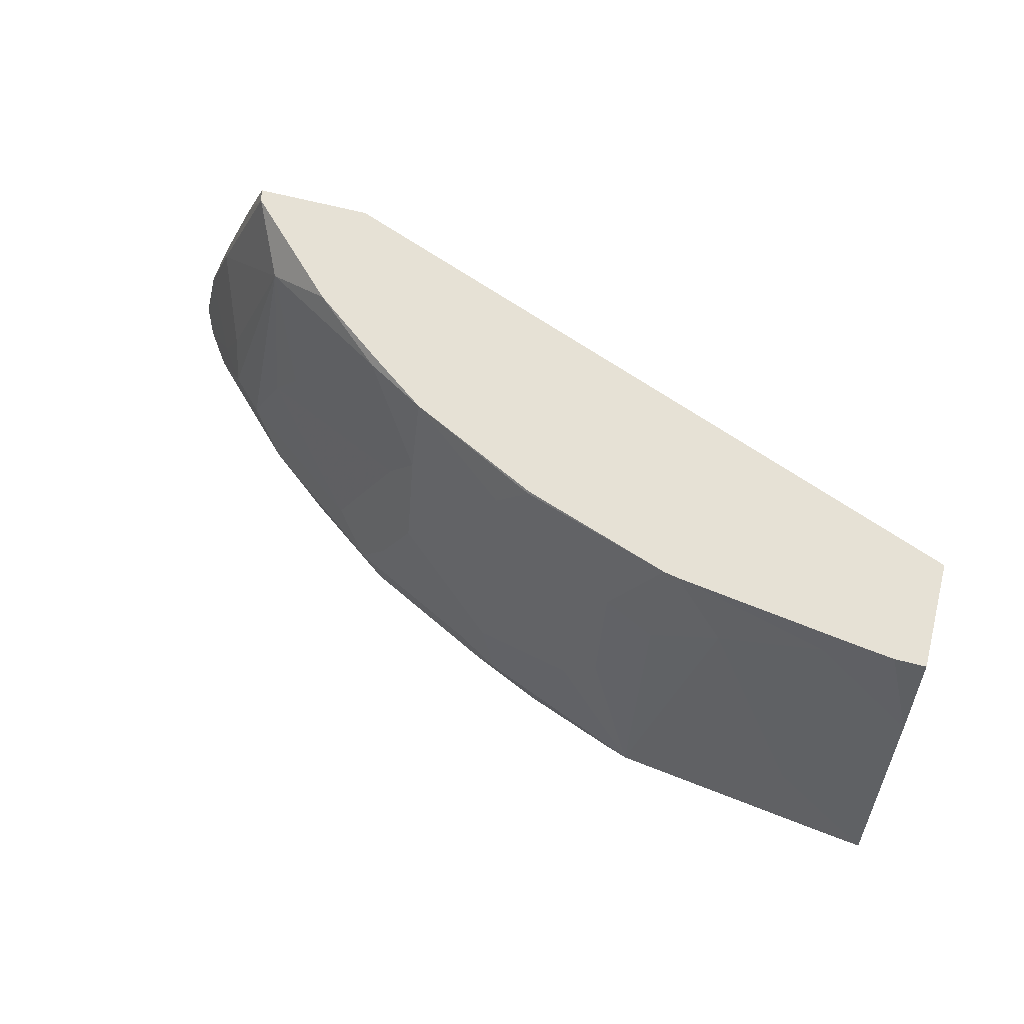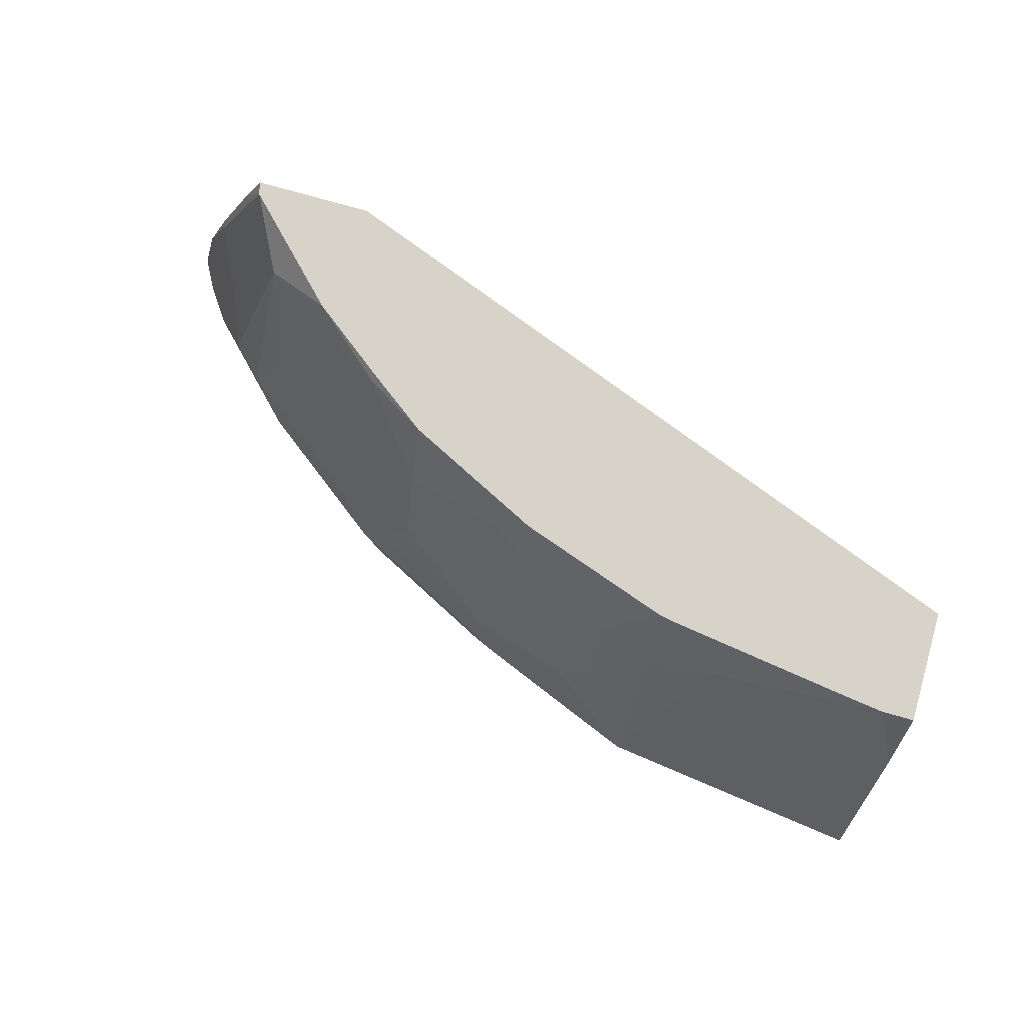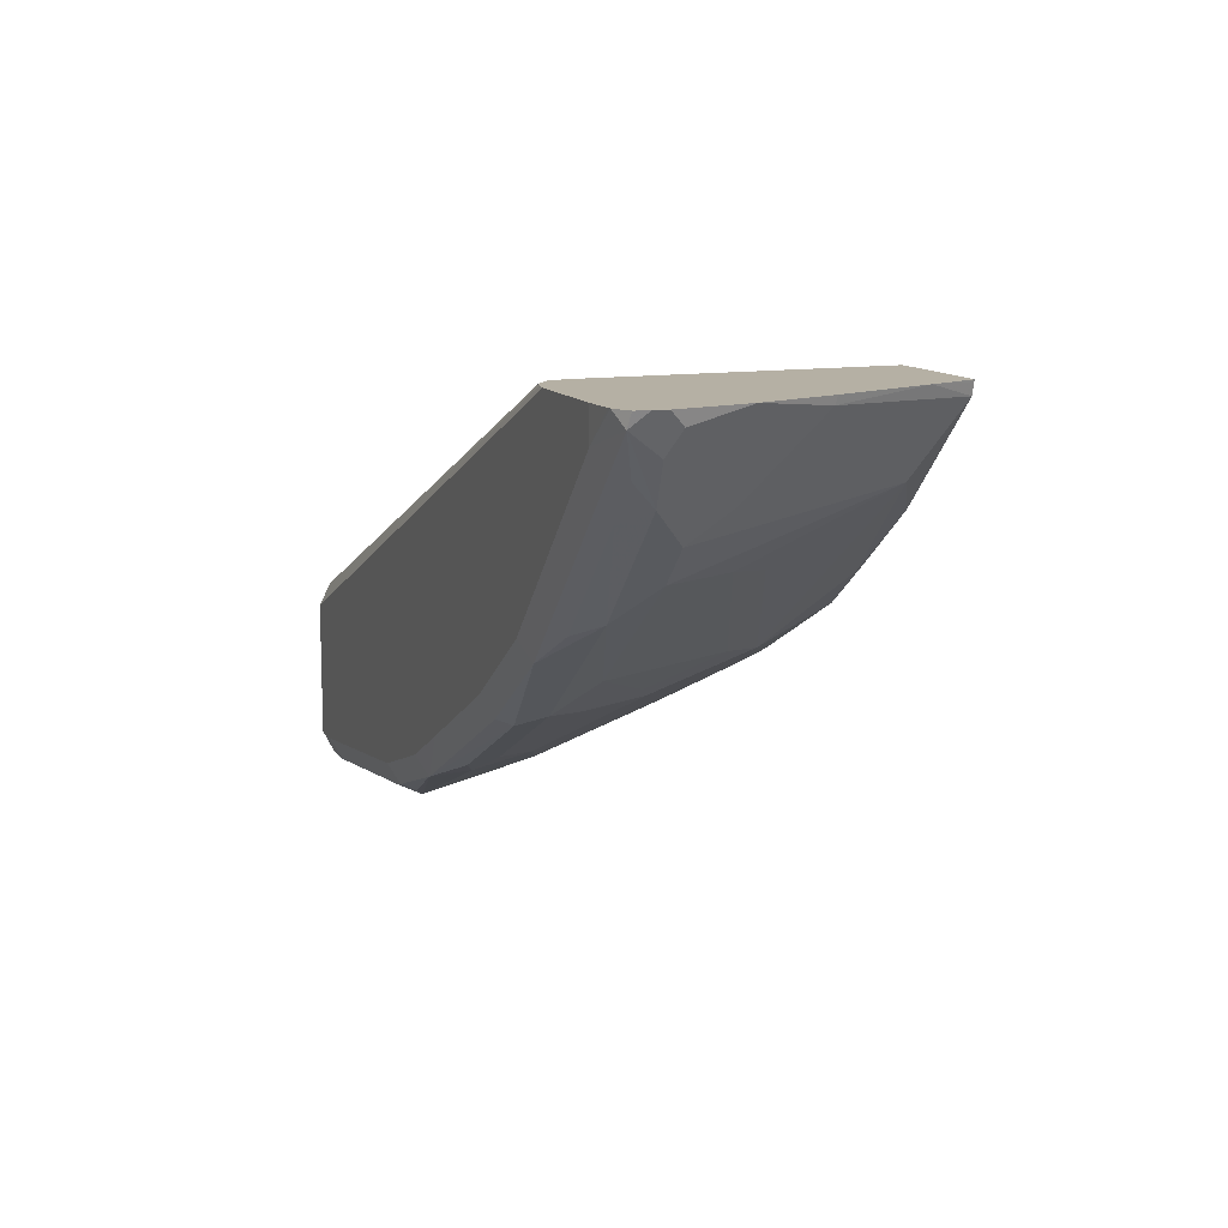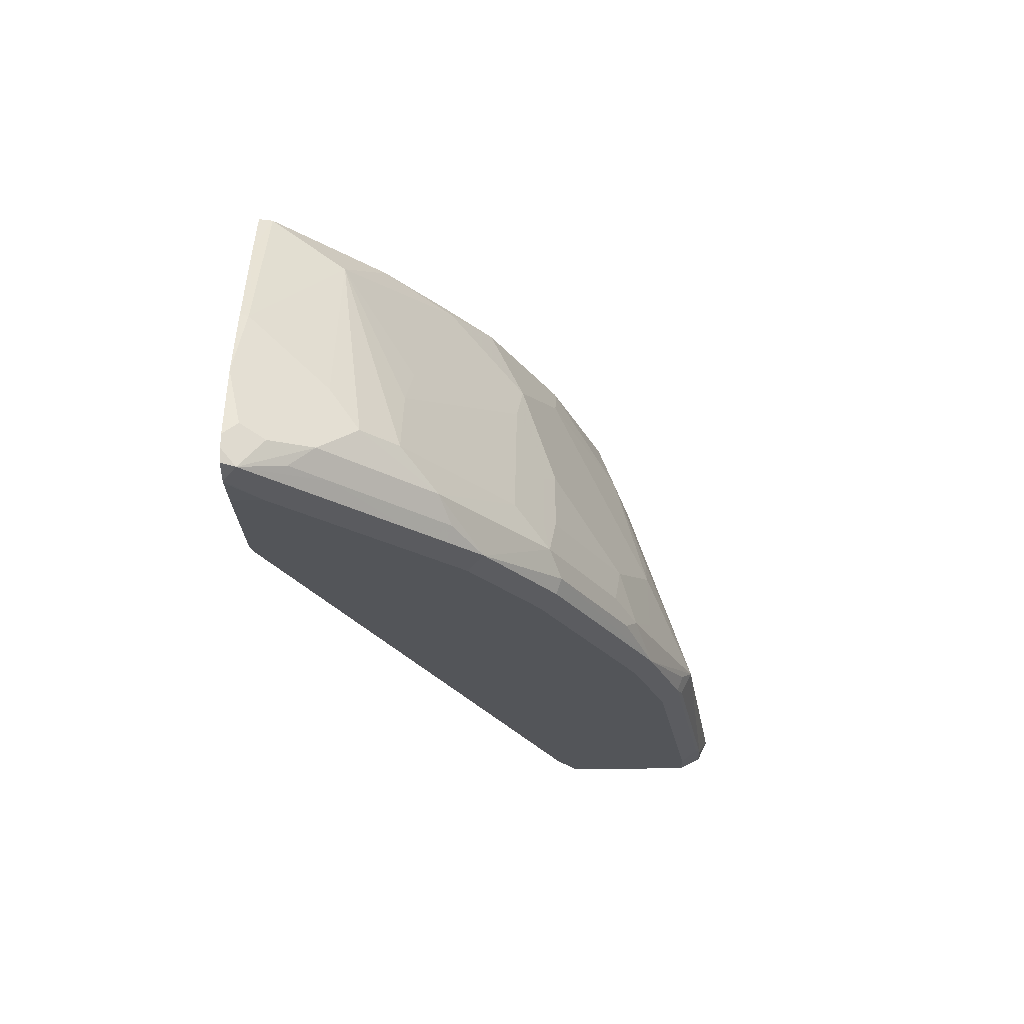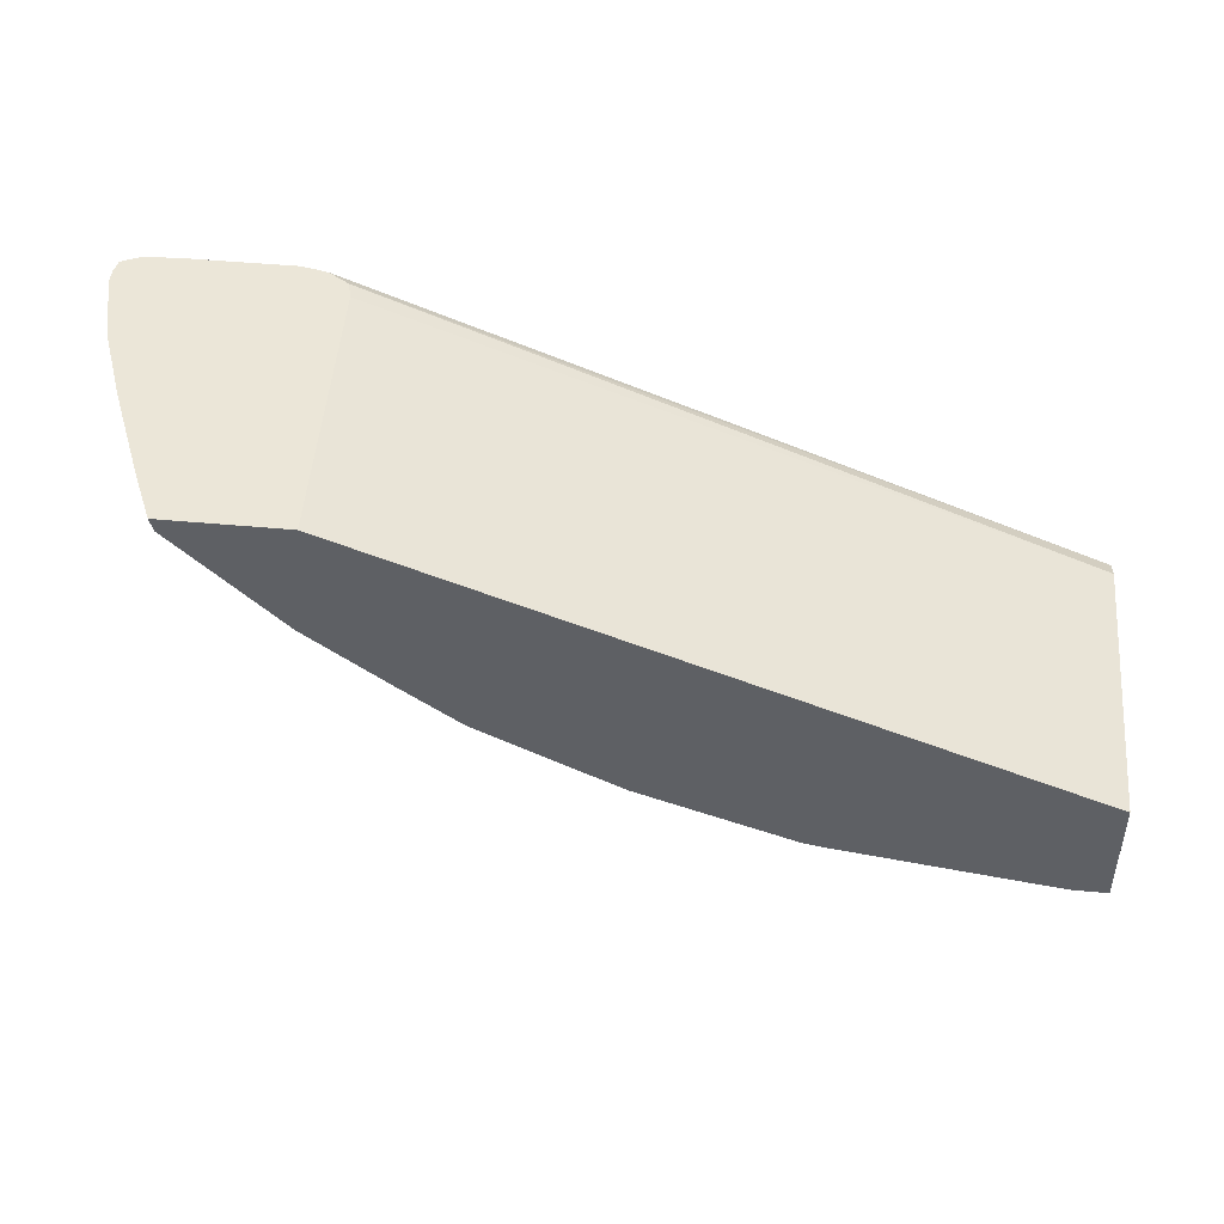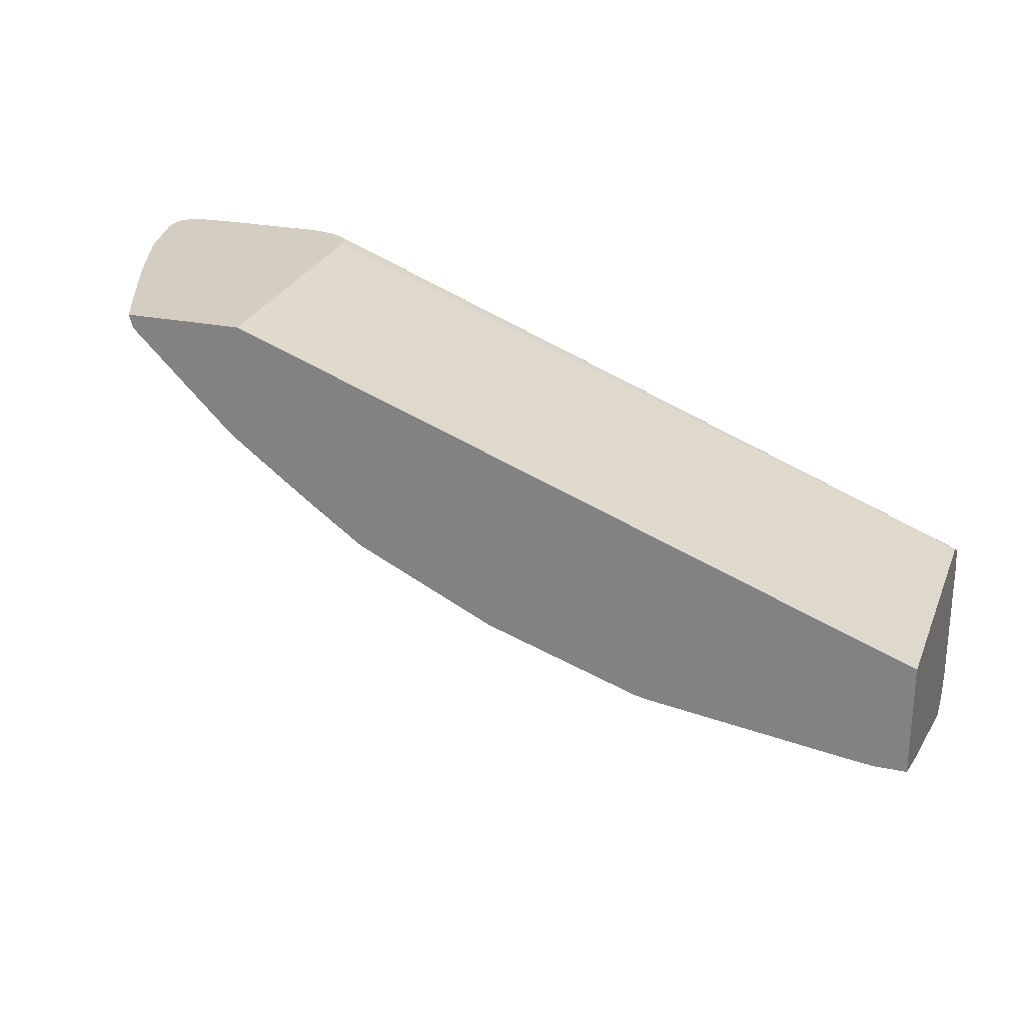
<metadata>
{"format":"obj","ext":"obj","renderer":"f3d","projection":"perspective","resolution":1024,"background":"white","views":[{"elev":64.6,"azim":-165.4,"up":"+Y"},{"elev":76.1,"azim":-164.1,"up":"+Y"},{"elev":11.6,"azim":69.9,"up":"+Z"},{"elev":-24.2,"azim":92.0,"up":"+Y"},{"elev":46.3,"azim":-173.9,"up":"+Z"},{"elev":24.9,"azim":-161.3,"up":"+Z"}]}
</metadata>
<code>
v 0.001452 -0.5928 -0.7191
v 0.0212 -0.6066 -0.7124
v 0.001452 -0.6066 -0.7124
v 0.001452 -0.5293 -0.698
v 0.06351 -0.5502 -0.6983
v 0.1693 -0.5925 -0.6983
v 0.03179 -0.6084 -0.7089
v 0.1693 -0.6066 -0.6912
v 0.001452 -0.6137 -0.6983
v 0.001452 -0.4658 -0.6768
v 0.06351 -0.4232 -0.656
v 0.127 -0.4444 -0.656
v 0.1693 -0.529 -0.6771
v 0.2011 -0.5184 -0.6665
v 0.2222 -0.5396 -0.6665
v 0.2434 -0.5819 -0.6665
v 0.2751 -0.5925 -0.656
v 0.2434 -0.6084 -0.6665
v 0.1834 -0.5995 -0.6912
v 0.0212 -0.6137 -0.6983
v 0.1799 -0.6084 -0.6877
v 0.001452 -0.6137 -0.6136
v 0.001452 -0.4112 -0.656
v 0.0212 -0.4112 -0.656
v 0.03995 -0.4112 -0.6536
v 0.1602 -0.4112 -0.6366
v 0.1693 -0.4655 -0.656
v 0.2011 -0.455 -0.6454
v 0.2856 -0.4338 -0.6031
v 0.2856 -0.4973 -0.6242
v 0.3491 -0.5184 -0.6031
v 0.2856 -0.5607 -0.6454
v 0.3033 -0.5854 -0.6419
v 0.3597 -0.5925 -0.6136
v 0.2892 -0.5995 -0.6489
v 0.2751 -0.6137 -0.6348
v 0.2328 -0.6137 -0.656
v 0.3738 -0.5995 -0.6066
v 0.3279 -0.6084 -0.6242
v 0.1693 -0.6137 -0.6771
v 0.001452 -0.6066 -0.5995
v 0.4655 -0.6137 -0.4254
v 0.4548 -0.6115 -0.4254
v 0.001452 -0.4112 -0.5865
v 0.1693 -0.4112 -0.6348
v 0.2645 -0.4126 -0.6031
v 0.3489 -0.4112 -0.5605
v 0.3491 -0.455 -0.5819
v 0.3279 -0.5607 -0.6242
v 0.3668 -0.4797 -0.5784
v 0.3632 -0.5255 -0.596
v 0.3668 -0.5431 -0.5995
v 0.3703 -0.5607 -0.6031
v 0.3879 -0.5854 -0.5995
v 0.3597 -0.6137 -0.5925
v 0.3703 -0.6084 -0.6031
v 0.4337 -0.6084 -0.5608
v 0.001452 -0.5925 -0.5925
v 0.4481 -0.6098 -0.4254
v 0.4355 -0.6014 -0.4254
v 0.529 -0.6137 -0.4254
v 0.4251 -0.4112 -0.4254
v 0.4327 -0.5903 -0.4254
v 0.2638 -0.4112 -0.6023
v 0.3083 -0.4112 -0.5805
v 0.3854 -0.4112 -0.5336
v 0.3879 -0.4162 -0.5361
v 0.4761 -0.4338 -0.4761
v 0.4549 -0.4973 -0.5184
v 0.4726 -0.5219 -0.5149
v 0.4091 -0.5643 -0.5784
v 0.3844 -0.5678 -0.596
v 0.4726 -0.5854 -0.5361
v 0.4232 -0.6137 -0.5502
v 0.4585 -0.5995 -0.5431
v 0.4549 -0.6084 -0.5396
v 0.529 -0.6137 -0.4444
v 0.5501 -0.6128 -0.4254
v 0.499 -0.4112 -0.4254
v 0.4335 -0.4112 -0.497
v 0.497 -0.4112 -0.4335
v 0.536 -0.5008 -0.4303
v 0.5184 -0.5396 -0.4761
v 0.5149 -0.5643 -0.4937
v 0.4937 -0.5643 -0.5149
v 0.4546 -0.4112 -0.4758
v 0.536 -0.5854 -0.4726
v 0.5219 -0.5995 -0.4797
v 0.4761 -0.6084 -0.5184
v 0.5607 -0.6084 -0.4338
v 0.5523 -0.6126 -0.4254
v 0.512 -0.4402 -0.4254
v 0.4987 -0.4112 -0.4265
v 0.537 -0.4998 -0.4254
v 0.5544 -0.5459 -0.4254
v 0.5325 -0.5678 -0.4691
v 0.5537 -0.589 -0.4479
v 0.5431 -0.5995 -0.4585
v 0.565 -0.5988 -0.4254
v 0.5635 -0.607 -0.4254
v 0.565 -0.5903 -0.4254
v 0.5607 -0.5819 -0.4338
f 44 58 63
f 48 68 69
f 42 59 43
f 44 63 62
f 45 64 46
f 46 64 65
f 46 65 47
f 47 66 67
f 47 67 48
f 48 67 68
f 51 72 54
f 50 69 70
f 50 70 71
f 50 71 51
f 51 54 52
f 51 71 72
f 54 72 71
f 54 71 73
f 42 60 59
f 54 73 57
f 55 56 74
f 48 69 50
f 42 63 60
f 41 59 60
f 42 79 62
f 33 49 53
f 56 57 74
f 33 53 54
f 33 54 34
f 34 54 38
f 36 39 56
f 36 56 55
f 38 56 39
f 38 54 57
f 38 57 56
f 41 43 59
f 41 60 58
f 42 61 78
f 42 78 91
f 42 91 100
f 42 100 99
f 42 99 101
f 42 101 95
f 42 95 94
f 42 94 92
f 42 92 79
f 42 62 63
f 57 73 75
f 81 92 82
f 57 76 74
f 81 93 92
f 82 92 94
f 82 94 95
f 82 95 83
f 83 95 96
f 83 96 84
f 84 96 87
f 87 96 97
f 87 97 90
f 87 90 98
f 87 98 88
f 88 98 90
f 88 90 89
f 90 97 99
f 90 99 100
f 90 100 91
f 95 101 102
f 95 102 96
f 97 102 101
f 97 101 99
f 32 49 33
f 79 92 93
f 77 91 78
f 77 90 91
f 77 89 90
f 58 60 63
f 61 77 78
f 66 80 67
f 67 80 68
f 68 81 82
f 68 82 83
f 68 83 84
f 68 84 85
f 68 85 70
f 68 70 69
f 57 75 76
f 68 80 86
f 70 85 71
f 71 85 73
f 73 85 84
f 73 84 87
f 73 87 88
f 73 88 75
f 74 76 89
f 74 89 77
f 75 88 89
f 75 89 76
f 68 86 81
f 31 53 49
f 96 102 97
f 31 52 54
f 6 19 8
f 6 12 13
f 7 20 9
f 7 8 21
f 7 21 40
f 7 40 20
f 8 19 21
f 9 20 40
f 9 40 37
f 9 37 36
f 9 36 55
f 9 55 74
f 9 74 77
f 9 77 61
f 9 61 42
f 9 42 22
f 10 23 24
f 10 24 11
f 11 24 25
f 11 25 26
f 11 26 12
f 6 18 19
f 6 17 18
f 6 16 17
f 6 15 16
f 1 2 3
f 1 3 9
f 31 54 53
f 1 9 22
f 1 22 41
f 1 41 58
f 1 58 44
f 1 44 23
f 1 23 10
f 1 10 4
f 12 26 27
f 1 4 5
f 2 7 3
f 2 6 8
f 2 8 7
f 3 7 9
f 4 10 11
f 4 11 5
f 5 11 12
f 5 12 6
f 6 13 14
f 6 14 15
f 1 5 6
f 12 27 13
f 1 6 2
f 13 28 14
f 23 86 80
f 23 80 66
f 23 66 47
f 23 47 65
f 23 65 64
f 23 64 45
f 23 45 26
f 23 26 25
f 23 25 24
f 26 45 27
f 27 45 28
f 28 45 46
f 28 46 29
f 29 46 47
f 29 48 31
f 29 31 30
f 31 49 32
f 31 48 50
f 31 50 51
f 31 51 52
f 13 27 28
f 23 81 86
f 23 93 81
f 29 47 48
f 23 62 79
f 14 28 15
f 23 79 93
f 15 28 29
f 15 29 30
f 15 30 31
f 15 32 16
f 16 32 17
f 17 32 33
f 17 33 34
f 17 34 38
f 17 38 35
f 15 31 32
f 18 38 39
f 17 35 18
f 22 42 43
f 18 39 36
f 23 44 62
f 18 35 38
f 22 43 41
f 18 40 21
f 18 37 40
f 18 36 37
f 18 21 19

</code>
